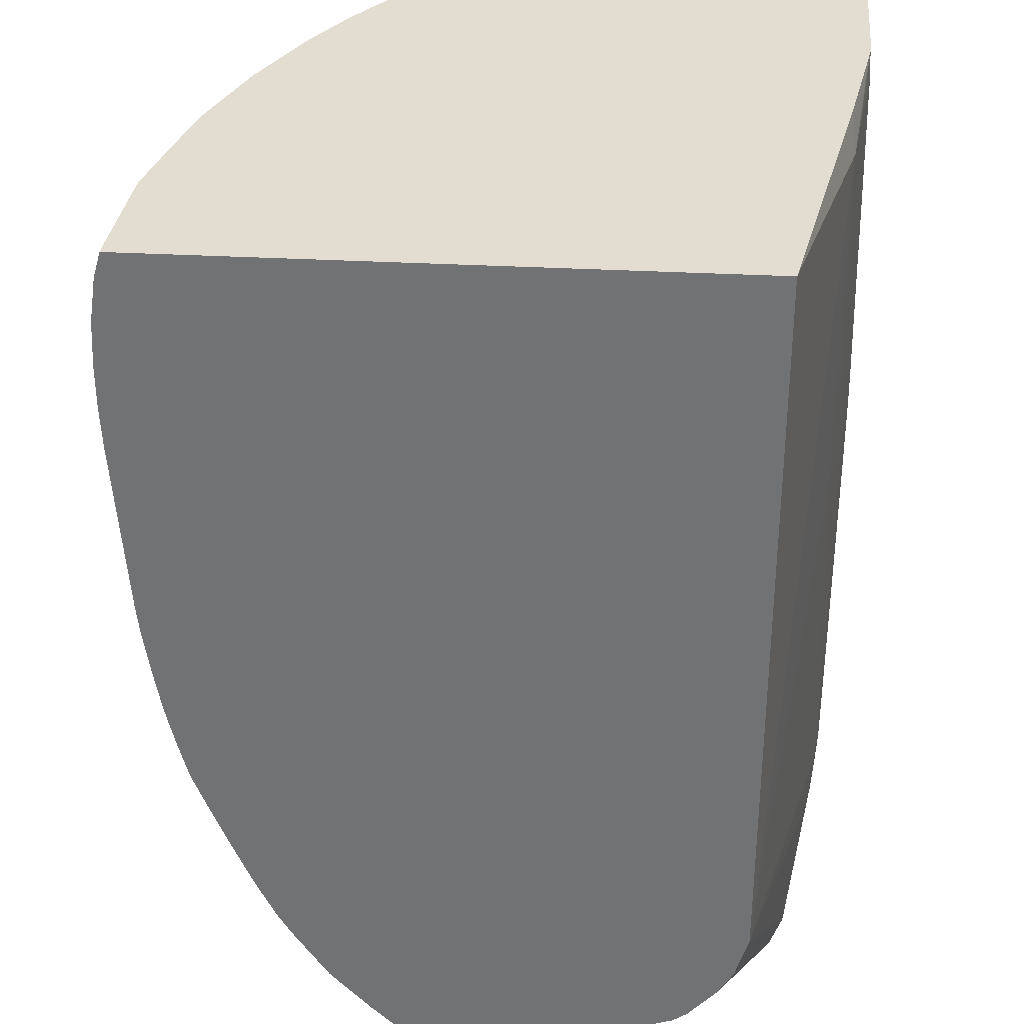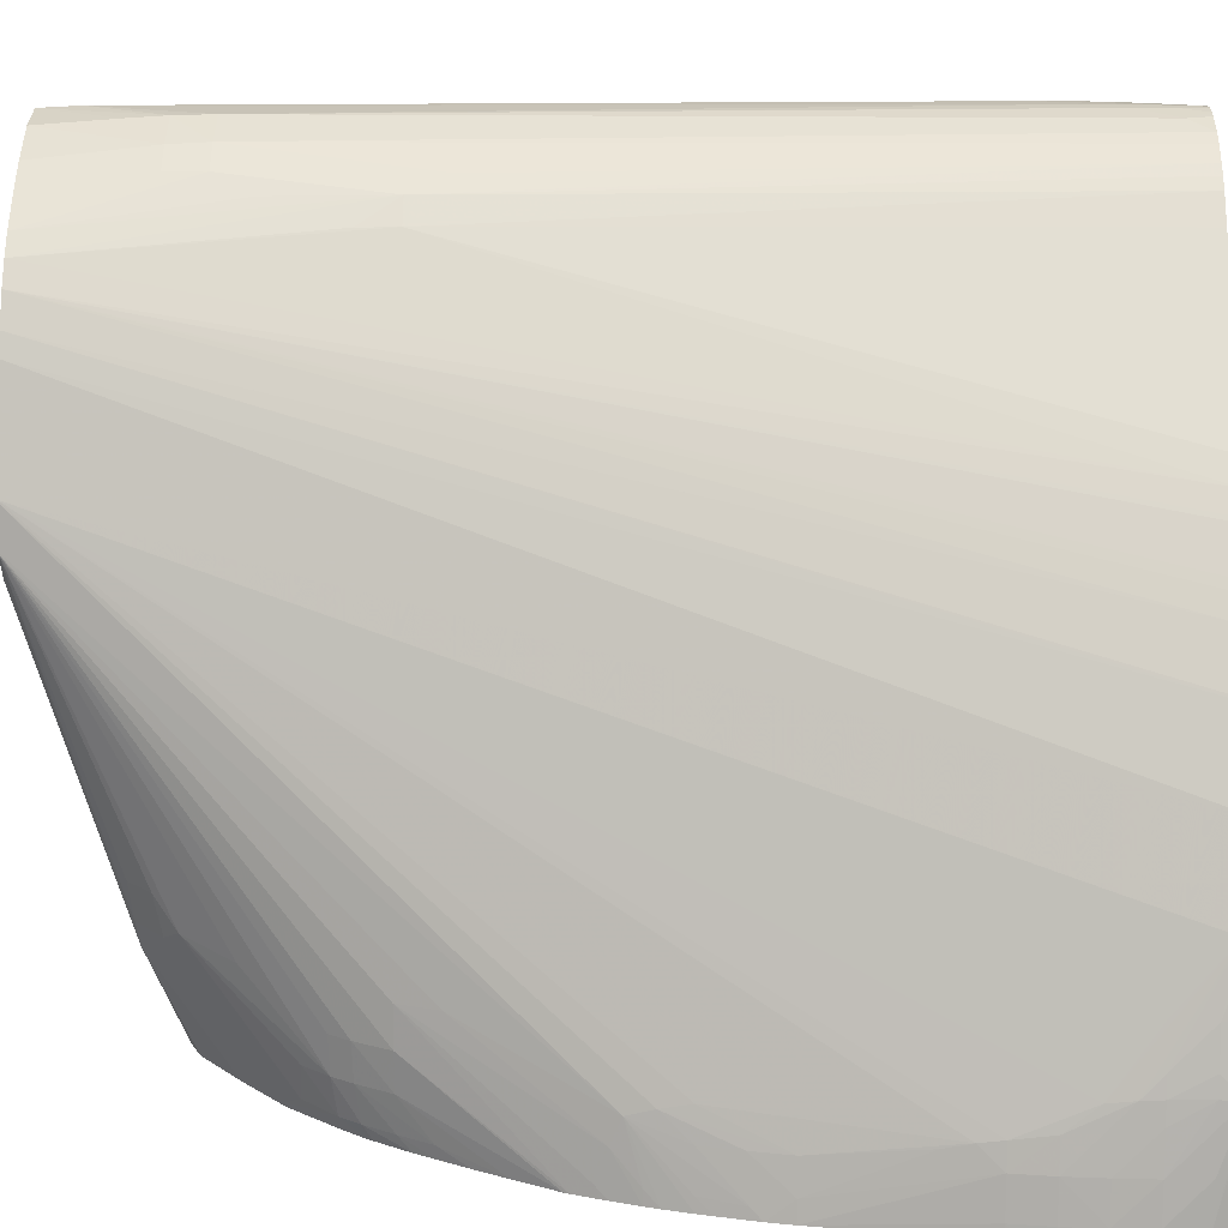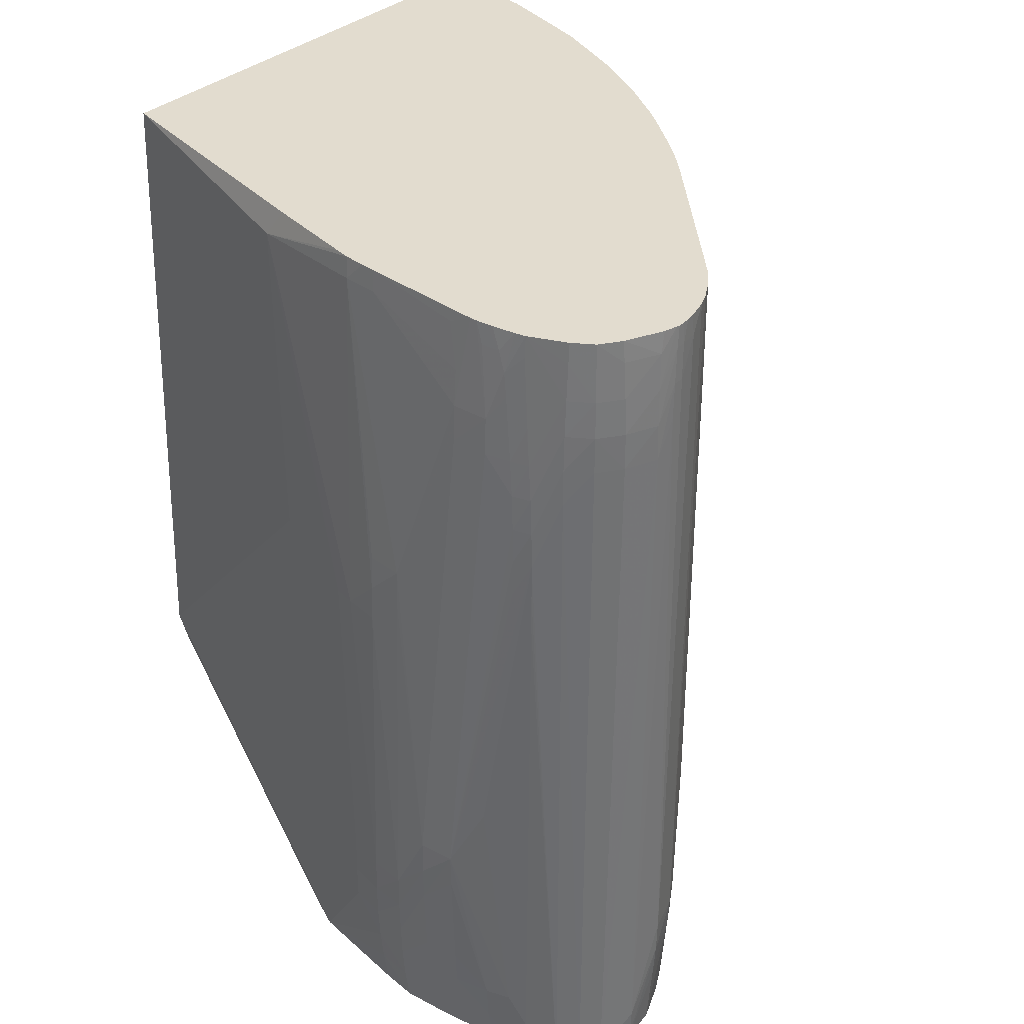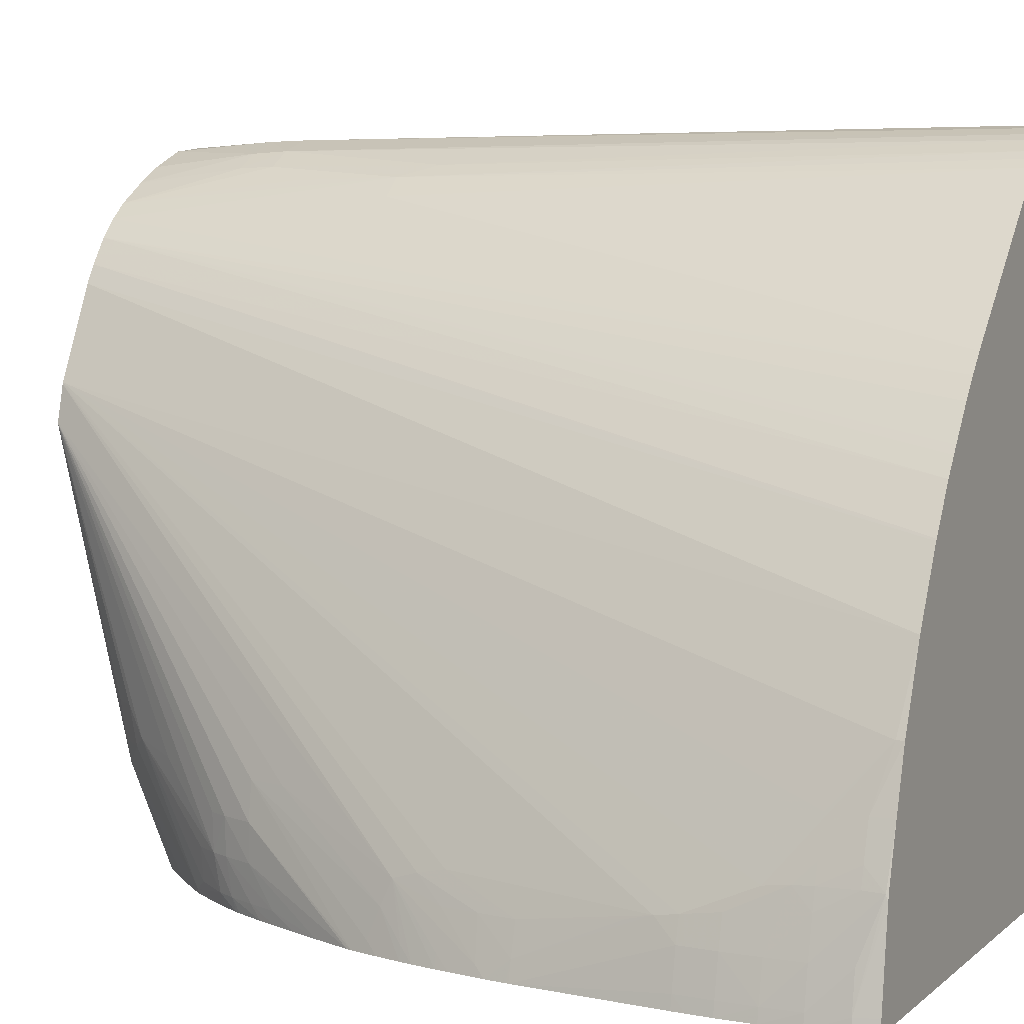
<metadata>
{"format":"obj","ext":"obj","renderer":"f3d","projection":"perspective","resolution":1024,"background":"white","views":[{"elev":-55.4,"azim":177.7,"up":"+Z"},{"elev":23.5,"azim":91.0,"up":"+Z"},{"elev":34.7,"azim":-50.1,"up":"+Y"},{"elev":6.0,"azim":115.1,"up":"+Z"}]}
</metadata>
<code>
v -0.1239 0.0882 0.2089
v -0.1225 0.0909 0.2086
v -0.1238 0.0909 0.2088
v -0.1247 0.0882 0.2089
v -0.124 0.08549 0.2088
v -0.1229 0.03682 0.2085
v -0.1212 0.09249 0.2082
v -0.1228 0.09249 0.2087
v -0.1234 0.09249 0.2088
v -0.1245 0.0909 0.2088
v -0.124 0.09249 0.2088
v -0.1261 0.08549 0.2087
v -0.126 0.08279 0.2087
v -0.1247 0.08549 0.2088
v -0.1256 0.02871 0.2083
v -0.1229 0.03412 0.2084
v -0.1202 0.03682 0.2077
v -0.1202 0.09249 0.2078
v -0.126 0.0882 0.2086
v -0.1244 0.09249 0.2088
v -0.1283 0.08549 0.2077
v -0.1283 0.08279 0.2077
v -0.1283 0.026 0.2072
v -0.1256 0.026 0.2081
v -0.1202 0.03412 0.2075
v -0.1229 0.03141 0.2082
v -0.1184 0.03412 0.2064
v -0.1183 0.03682 0.2065
v -0.1181 0.05034 0.2065
v -0.1189 0.09249 0.2071
v -0.1246 0.09249 0.2088
v -0.1259 0.0909 0.2085
v -0.1283 0.0882 0.2075
v -0.13 0.08549 0.2064
v -0.13 0.08279 0.2064
v -0.1299 0.026 0.2063
v -0.1229 0.026 0.2078
v -0.12 0.026 0.2066
v -0.1179 0.026 0.2055
v -0.1178 0.026 0.2054
v -0.1154 0.026 0.2039
v -0.1169 0.03952 0.2055
v -0.1167 0.04764 0.2057
v -0.1181 0.09249 0.2066
v -0.1256 0.09249 0.2085
v -0.1283 0.0909 0.2074
v -0.1283 0.09249 0.2073
v -0.1299 0.0882 0.2064
v -0.1311 0.08549 0.2047
v -0.1312 0.08279 0.2047
v -0.1312 0.08008 0.2047
v -0.1309 0.026 0.2047
v -0.1312 0.07738 0.2047
v -0.114 0.026 0.2028
v -0.1152 0.04493 0.2043
v -0.1152 0.04764 0.2043
v -0.1173 0.09249 0.206
v -0.1298 0.0909 0.2063
v -0.1298 0.09249 0.2062
v -0.131 0.0882 0.2047
v -0.1307 0.09249 0.2047
v -0.1308 0.0909 0.2047
v -0.1322 0.08008 0.2028
v -0.1322 0.07738 0.2029
v -0.1322 0.07467 0.2029
v -0.132 0.02871 0.2024
v -0.1321 0.026 0.2019
v -0.1322 0.07197 0.2029
v -0.1322 0.06926 0.2029
v -0.1128 0.026 0.2015
v -0.1043 0.09249 0.1936
v -0.1057 0.09249 0.195
v -0.1157 0.09249 0.2044
v -0.1319 0.09249 0.202
v -0.1322 0.08279 0.2026
v -0.1326 0.08008 0.2014
v -0.1326 0.07738 0.2015
v -0.1326 0.07467 0.2016
v -0.1327 0.07197 0.2016
v -0.1342 0.04493 0.1966
v -0.1334 0.05034 0.1993
v -0.1326 0.03141 0.2011
v -0.1325 0.02871 0.2011
v -0.1321 0.026 0.2017
v -0.1114 0.026 0.1996
v -0.09955 0.09249 0.1878
v -0.1006 0.09249 0.1891
v -0.101 0.09249 0.1897
v -0.103 0.09249 0.1921
v -0.1032 0.09249 0.1924
v -0.132 0.09249 0.2012
v -0.1324 0.0894 0.2006
v -0.132 0.0909 0.202
v -0.1321 0.08549 0.2023
v -0.1325 0.08279 0.2012
v -0.1329 0.08279 0.1993
v -0.1344 0.04493 0.1939
v -0.1345 0.04223 0.1939
v -0.1344 0.03952 0.1939
v -0.1342 0.04223 0.1966
v -0.1332 0.03141 0.1993
v -0.133 0.02871 0.1993
v -0.1324 0.02672 0.2009
v -0.1326 0.026 0.1997
v -0.1106 0.026 0.1982
v -0.09724 0.09249 0.1844
v -0.09733 0.09249 0.1846
v -0.1323 0.09249 0.1996
v -0.1323 0.0909 0.2001
v -0.1328 0.08549 0.1993
v -0.1324 0.08759 0.2008
v -0.133 0.08279 0.1966
v -0.1344 0.03952 0.1912
v -0.1333 0.06926 0.1912
v -0.1335 0.06656 0.1912
v -0.1345 0.03682 0.1912
v -0.1344 0.03412 0.1912
v -0.1343 0.03682 0.1939
v -0.1342 0.03412 0.1939
v -0.1338 0.03412 0.1966
v -0.1337 0.03141 0.1966
v -0.1335 0.02871 0.1966
v -0.1327 0.026 0.1995
v -0.1073 0.026 0.1914
v -0.09434 0.09249 0.1794
v -0.1323 0.09249 0.199
v -0.1325 0.0909 0.1988
v -0.1324 0.09249 0.1983
v -0.1328 0.08549 0.1966
v -0.1341 0.03952 0.1885
v -0.1342 0.03682 0.1885
v -0.1333 0.06386 0.1885
v -0.1331 0.06926 0.1885
v -0.1332 0.06656 0.1885
v -0.1318 0.0909 0.1885
v -0.1316 0.0909 0.1858
v -0.1342 0.03412 0.1885
v -0.1343 0.03141 0.1912
v -0.1341 0.03141 0.1939
v -0.1338 0.02871 0.1939
v -0.1331 0.026 0.1966
v -0.1073 0.026 0.1913
v -0.09152 0.06386 0.1636
v -0.08907 0.07846 0.1629
v -0.08896 0.08008 0.1632
v -0.08919 0.08498 0.1653
v -0.09053 0.0882 0.1696
v -0.09176 0.09194 0.1737
v -0.09405 0.09249 0.1787
v -0.1324 0.09249 0.1977
v -0.1324 0.09243 0.1977
v -0.1324 0.09243 0.1982
v -0.1326 0.0882 0.1966
v -0.1336 0.03952 0.1858
v -0.1328 0.06386 0.1858
v -0.1336 0.03682 0.1858
v -0.1336 0.03412 0.1858
v -0.1323 0.09157 0.1959
v -0.1317 0.09249 0.1885
v -0.1316 0.09249 0.1874
v -0.1314 0.09249 0.1858
v -0.1298 0.09038 0.1762
v -0.134 0.03141 0.1885
v -0.134 0.02871 0.1912
v -0.1336 0.026 0.1912
v -0.1334 0.026 0.1939
v -0.1066 0.026 0.1886
v -0.09186 0.06005 0.1626
v -0.09169 0.06185 0.1632
v -0.08996 0.06926 0.1615
v -0.08919 0.07665 0.1624
v -0.08933 0.06926 0.1592
v -0.08847 0.08008 0.1615
v -0.08882 0.08279 0.1636
v -0.0891 0.08679 0.1655
v -0.08952 0.0882 0.167
v -0.09031 0.0909 0.1696
v -0.09176 0.09249 0.1738
v -0.1263 0.04493 0.1578
v -0.1325 0.06386 0.1842
v -0.1309 0.06656 0.1777
v -0.1329 0.03412 0.1831
v -0.132 0.026 0.1804
v -0.1312 0.09249 0.1847
v -0.1295 0.09249 0.1777
v -0.1246 0.09249 0.1578
v -0.1337 0.02871 0.1885
v -0.1333 0.026 0.1885
v -0.1066 0.026 0.1885
v -0.09078 0.06115 0.1588
v -0.09035 0.06212 0.1578
v -0.08995 0.06391 0.1578
v -0.09019 0.06386 0.1588
v -0.08955 0.0668 0.1585
v -0.09086 0.06386 0.1615
v -0.09536 0.05034 0.1669
v -0.09167 0.0593 0.1608
v -0.09039 0.06656 0.1615
v -0.08924 0.06753 0.1578
v -0.08901 0.06905 0.1578
v -0.08898 0.06926 0.1578
v -0.08788 0.08008 0.1588
v -0.08822 0.08279 0.1615
v -0.0881 0.08549 0.1615
v -0.0887 0.0882 0.1642
v -0.08908 0.0882 0.1656
v -0.08947 0.0909 0.167
v -0.09038 0.09249 0.1696
v -0.1255 0.04215 0.1578
v -0.1308 0.026 0.1778
v -0.08797 0.09249 0.1578
v -0.1075 0.026 0.1866
v -0.1052 0.03264 0.1652
v -0.1049 0.03243 0.1669
v -0.1047 0.03216 0.1696
v -0.1033 0.03376 0.1696
v -0.1025 0.03526 0.1675
v -0.1003 0.03874 0.1669
v -0.09743 0.04395 0.1615
v -0.09739 0.04389 0.1642
v -0.09669 0.04525 0.1642
v -0.09569 0.04764 0.1642
v -0.0961 0.04764 0.1669
v -0.09059 0.06115 0.1578
v -0.08975 0.06489 0.1578
v -0.09151 0.05842 0.1586
v -0.0911 0.05931 0.1578
v -0.0877 0.08008 0.1578
v -0.08761 0.08106 0.1578
v -0.08745 0.08279 0.1578
v -0.08764 0.08279 0.1588
v -0.0875 0.08549 0.1588
v -0.08803 0.0882 0.1615
v -0.08907 0.0909 0.1656
v -0.08909 0.09233 0.1656
v -0.08917 0.09249 0.1657
v -0.1246 0.04049 0.1578
v -0.1228 0.03854 0.1578
v -0.122 0.03794 0.1578
v -0.1202 0.03741 0.1578
v -0.109 0.03489 0.1578
v -0.1283 0.026 0.1771
v -0.08809 0.09249 0.1588
v -0.08773 0.09147 0.1578
v -0.1154 0.026 0.1776
v -0.1034 0.03425 0.1667
v -0.1068 0.03493 0.1578
v -0.1056 0.03562 0.1578
v -0.1028 0.03833 0.1578
v -0.1028 0.03831 0.1579
v -0.1001 0.04105 0.1581
v -0.09918 0.04206 0.1589
v -0.0986 0.04223 0.1615
v -0.09766 0.04429 0.1588
v -0.09688 0.04564 0.1588
v -0.09673 0.0453 0.1615
v -0.09566 0.04764 0.1615
v -0.09185 0.05686 0.1578
v -0.09173 0.05721 0.1578
v -0.08732 0.08549 0.1578
v -0.08749 0.0882 0.1588
v -0.08818 0.0909 0.1615
v -0.08773 0.0909 0.1588
v -0.08904 0.09249 0.1651
v -0.1201 0.026 0.1761
v -0.122 0.026 0.1761
v -0.1221 0.026 0.1761
v -0.08759 0.0909 0.1578
v -0.1157 0.026 0.1774
v -0.1175 0.026 0.1764
v -0.1199 0.026 0.1761
v -0.1001 0.04115 0.1578
v -0.09778 0.04456 0.1578
v -0.09698 0.04585 0.1578
v -0.09674 0.04629 0.1578
v -0.09558 0.04851 0.1578
v -0.09588 0.04764 0.1588
v -0.09487 0.0498 0.1588
v -0.09311 0.05395 0.1578
v -0.08733 0.0882 0.1578
v -0.09494 0.04989 0.1578
v -0.09404 0.05183 0.1578
f 1 2 3
f 1 3 10
f 1 10 4
f 1 4 14
f 1 14 5
f 1 5 6
f 1 6 2
f 2 7 8
f 2 8 9
f 2 9 3
f 2 6 7
f 3 9 11
f 3 11 20
f 3 20 10
f 4 10 12
f 4 12 13
f 4 13 14
f 5 14 6
f 6 15 16
f 6 16 17
f 6 17 7
f 6 14 15
f 7 18 30
f 7 30 44
f 7 44 57
f 7 57 73
f 7 73 72
f 7 72 71
f 7 71 90
f 7 90 89
f 7 89 88
f 7 88 87
f 7 87 86
f 7 86 107
f 7 107 106
f 7 106 125
f 7 125 149
f 7 149 178
f 7 178 208
f 7 208 236
f 7 236 264
f 7 264 243
f 7 243 211
f 7 211 186
f 7 186 185
f 7 185 184
f 7 184 161
f 7 161 160
f 7 160 159
f 7 159 150
f 7 150 128
f 7 128 126
f 7 126 108
f 7 108 91
f 7 91 74
f 7 74 61
f 7 61 59
f 7 59 47
f 7 47 45
f 7 45 31
f 7 31 20
f 7 20 11
f 7 11 9
f 7 9 8
f 7 17 18
f 10 19 12
f 10 20 19
f 12 21 22
f 12 22 13
f 12 19 21
f 13 22 23
f 13 23 15
f 13 15 14
f 15 23 24
f 15 24 16
f 16 25 17
f 16 24 26
f 16 26 25
f 17 25 27
f 17 27 28
f 17 28 29
f 17 29 18
f 18 29 30
f 19 20 31
f 19 31 32
f 19 32 33
f 19 33 21
f 21 34 22
f 21 33 34
f 22 34 35
f 22 35 36
f 22 36 23
f 23 36 52
f 23 52 67
f 23 67 84
f 23 84 104
f 23 104 123
f 23 123 141
f 23 141 166
f 23 166 165
f 23 165 188
f 23 188 183
f 23 183 210
f 23 210 242
f 23 242 267
f 23 267 266
f 23 266 265
f 23 265 271
f 23 271 270
f 23 270 269
f 23 269 245
f 23 245 212
f 23 212 189
f 23 189 167
f 23 167 142
f 23 142 124
f 23 124 105
f 23 105 85
f 23 85 70
f 23 70 54
f 23 54 41
f 23 41 40
f 23 40 39
f 23 39 38
f 23 38 37
f 23 37 24
f 24 37 26
f 25 26 37
f 25 37 38
f 25 38 39
f 25 39 40
f 25 40 27
f 27 40 41
f 27 41 28
f 28 41 42
f 28 42 43
f 28 43 29
f 29 43 30
f 30 43 44
f 31 45 32
f 32 46 33
f 32 45 47
f 32 47 46
f 33 48 34
f 33 46 48
f 34 49 50
f 34 50 35
f 34 48 49
f 35 50 51
f 35 51 36
f 36 51 53
f 36 53 52
f 41 54 43
f 41 43 42
f 43 54 55
f 43 55 56
f 43 56 57
f 43 57 44
f 46 58 48
f 46 47 59
f 46 59 58
f 48 60 49
f 48 58 59
f 48 59 61
f 48 61 62
f 48 62 60
f 49 63 64
f 49 64 50
f 49 60 63
f 50 64 65
f 50 65 51
f 51 65 53
f 52 66 67
f 52 53 65
f 52 65 68
f 52 68 69
f 52 69 66
f 54 70 71
f 54 71 56
f 54 56 55
f 56 71 72
f 56 72 73
f 56 73 57
f 60 62 74
f 60 74 75
f 60 75 63
f 61 74 62
f 63 75 76
f 63 76 77
f 63 77 64
f 64 77 78
f 64 78 79
f 64 79 65
f 65 79 80
f 65 80 81
f 65 81 68
f 66 82 83
f 66 83 67
f 66 69 82
f 67 83 84
f 68 81 82
f 68 82 69
f 70 85 86
f 70 86 87
f 70 87 88
f 70 88 89
f 70 89 90
f 70 90 71
f 74 91 92
f 74 92 93
f 74 93 75
f 75 94 95
f 75 95 76
f 75 93 94
f 76 95 96
f 76 96 80
f 76 80 77
f 77 80 78
f 78 80 79
f 80 97 98
f 80 98 99
f 80 99 100
f 80 100 101
f 80 101 82
f 80 82 81
f 80 96 97
f 82 101 83
f 83 102 84
f 83 101 102
f 84 102 103
f 84 103 104
f 85 105 106
f 85 106 107
f 85 107 86
f 91 108 109
f 91 109 92
f 92 109 110
f 92 110 111
f 92 111 93
f 93 111 95
f 93 95 94
f 95 111 96
f 96 111 110
f 96 110 112
f 96 112 97
f 97 113 98
f 97 112 114
f 97 114 115
f 97 115 113
f 98 113 116
f 98 116 99
f 99 116 117
f 99 117 118
f 99 118 100
f 100 118 119
f 100 119 120
f 100 120 101
f 101 120 121
f 101 121 102
f 102 122 123
f 102 123 104
f 102 104 103
f 102 121 122
f 105 124 125
f 105 125 106
f 108 126 109
f 109 126 127
f 109 127 110
f 110 127 128
f 110 128 129
f 110 129 112
f 112 129 114
f 113 130 131
f 113 131 116
f 113 115 132
f 113 132 130
f 114 133 134
f 114 134 115
f 114 129 135
f 114 135 136
f 114 136 133
f 115 134 132
f 116 131 137
f 116 137 117
f 117 137 138
f 117 138 118
f 118 138 119
f 119 138 139
f 119 139 120
f 120 139 121
f 121 139 122
f 122 140 141
f 122 141 123
f 122 139 140
f 124 142 143
f 124 143 144
f 124 144 145
f 124 145 146
f 124 146 147
f 124 147 148
f 124 148 125
f 125 148 149
f 126 128 127
f 128 150 151
f 128 151 152
f 128 152 129
f 129 152 151
f 129 151 153
f 129 153 135
f 130 154 131
f 130 132 155
f 130 155 154
f 131 154 156
f 131 156 157
f 131 157 137
f 132 134 155
f 133 136 134
f 134 136 155
f 135 153 158
f 135 158 159
f 135 159 160
f 135 160 136
f 136 160 161
f 136 161 162
f 136 162 155
f 137 157 163
f 137 163 138
f 138 163 164
f 138 164 139
f 139 164 140
f 140 164 165
f 140 165 166
f 140 166 141
f 142 167 168
f 142 168 169
f 142 169 143
f 143 169 170
f 143 170 144
f 144 170 171
f 144 171 172
f 144 172 173
f 144 173 145
f 145 173 174
f 145 174 146
f 146 174 175
f 146 175 148
f 146 148 147
f 148 175 176
f 148 176 177
f 148 177 178
f 148 178 149
f 150 159 158
f 150 158 151
f 151 158 153
f 154 179 156
f 154 155 180
f 154 180 181
f 154 181 179
f 155 162 180
f 156 182 157
f 156 179 182
f 157 182 183
f 157 183 163
f 161 184 162
f 162 184 185
f 162 185 186
f 162 186 179
f 162 179 181
f 162 181 180
f 163 183 187
f 163 187 164
f 164 187 165
f 165 187 188
f 167 189 168
f 168 190 191
f 168 191 192
f 168 192 193
f 168 193 194
f 168 194 195
f 168 195 169
f 168 189 196
f 168 196 197
f 168 197 190
f 169 195 198
f 169 198 170
f 170 198 172
f 170 172 171
f 172 198 194
f 172 194 199
f 172 199 200
f 172 200 201
f 172 201 173
f 173 201 202
f 173 202 203
f 173 203 174
f 174 203 175
f 175 203 204
f 175 204 205
f 175 205 206
f 175 206 176
f 176 206 207
f 176 207 177
f 177 207 208
f 177 208 178
f 179 209 210
f 179 210 183
f 179 183 182
f 179 186 211
f 179 211 244
f 179 244 268
f 179 268 280
f 179 280 260
f 179 260 230
f 179 230 229
f 179 229 228
f 179 228 201
f 179 201 200
f 179 200 199
f 179 199 225
f 179 225 192
f 179 192 191
f 179 191 224
f 179 224 227
f 179 227 259
f 179 259 258
f 179 258 279
f 179 279 282
f 179 282 281
f 179 281 276
f 179 276 275
f 179 275 274
f 179 274 273
f 179 273 272
f 179 272 249
f 179 249 248
f 179 248 247
f 179 247 241
f 179 241 240
f 179 240 239
f 179 239 238
f 179 238 237
f 179 237 209
f 183 188 187
f 189 212 213
f 189 213 214
f 189 214 215
f 189 215 216
f 189 216 217
f 189 217 218
f 189 218 219
f 189 219 220
f 189 220 221
f 189 221 222
f 189 222 223
f 189 223 196
f 190 197 224
f 190 224 191
f 192 225 193
f 193 225 194
f 194 225 199
f 194 198 195
f 196 223 197
f 197 223 226
f 197 226 227
f 197 227 224
f 201 228 202
f 202 229 230
f 202 230 231
f 202 231 203
f 202 228 229
f 203 231 232
f 203 232 204
f 204 232 233
f 204 233 205
f 205 233 234
f 205 234 206
f 206 234 207
f 207 234 235
f 207 235 208
f 208 235 236
f 209 237 210
f 210 238 239
f 210 239 240
f 210 240 241
f 210 241 242
f 210 237 238
f 211 243 244
f 212 245 213
f 213 246 214
f 213 245 247
f 213 247 248
f 213 248 249
f 213 249 250
f 213 250 251
f 213 251 246
f 214 246 216
f 214 216 215
f 216 246 217
f 217 246 251
f 217 251 252
f 217 252 253
f 217 253 219
f 217 219 218
f 219 253 254
f 219 254 255
f 219 255 256
f 219 256 221
f 219 221 220
f 221 256 257
f 221 257 222
f 222 257 258
f 222 258 259
f 222 259 223
f 223 259 226
f 226 259 227
f 230 260 232
f 230 232 231
f 232 260 261
f 232 261 233
f 233 261 235
f 233 235 234
f 235 262 263
f 235 263 264
f 235 264 236
f 235 261 262
f 241 247 265
f 241 265 266
f 241 266 267
f 241 267 242
f 243 264 263
f 243 263 268
f 243 268 244
f 245 269 247
f 247 269 270
f 247 270 271
f 247 271 265
f 249 272 251
f 249 251 250
f 251 272 273
f 251 273 254
f 251 254 252
f 252 254 253
f 254 273 274
f 254 274 255
f 255 274 275
f 255 275 276
f 255 276 277
f 255 277 256
f 256 277 278
f 256 278 257
f 257 278 279
f 257 279 258
f 260 280 261
f 261 280 263
f 261 263 262
f 263 280 268
f 276 281 277
f 277 281 278
f 278 281 282
f 278 282 279

</code>
